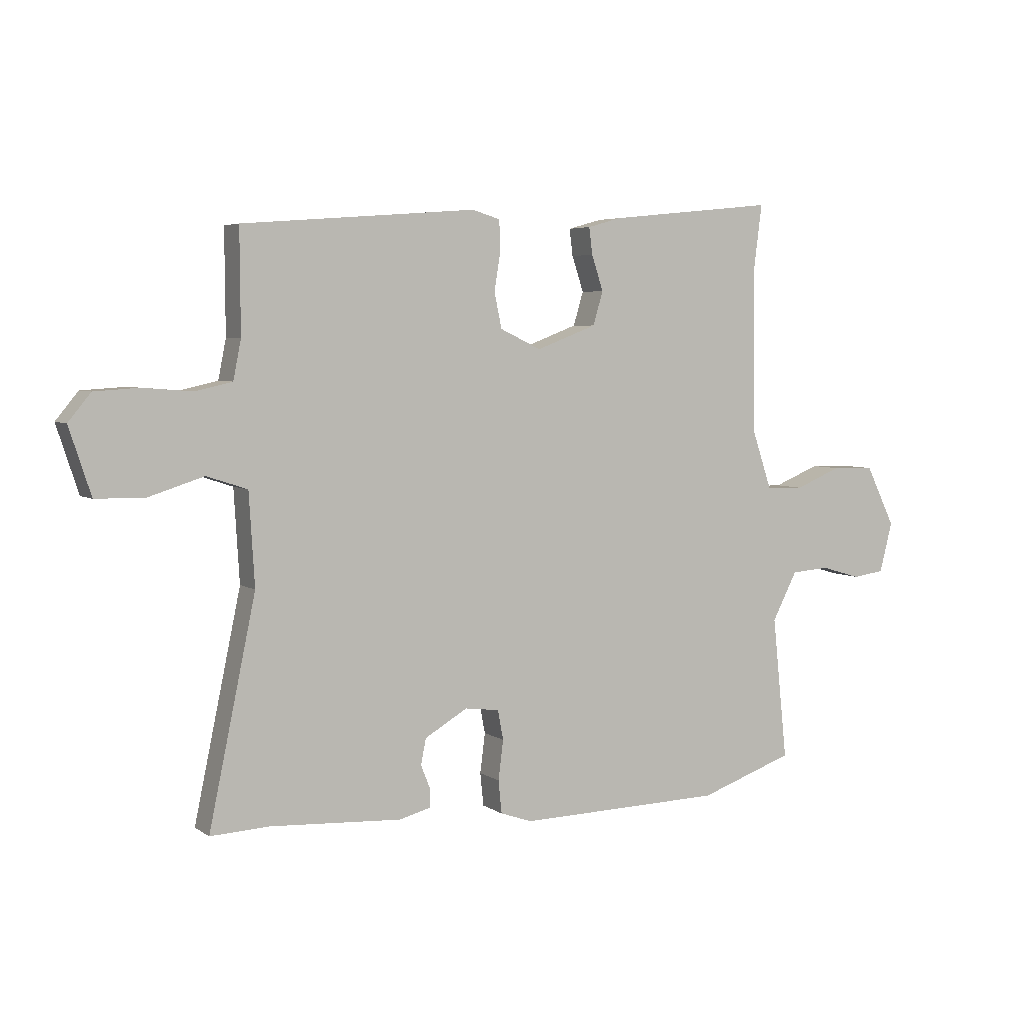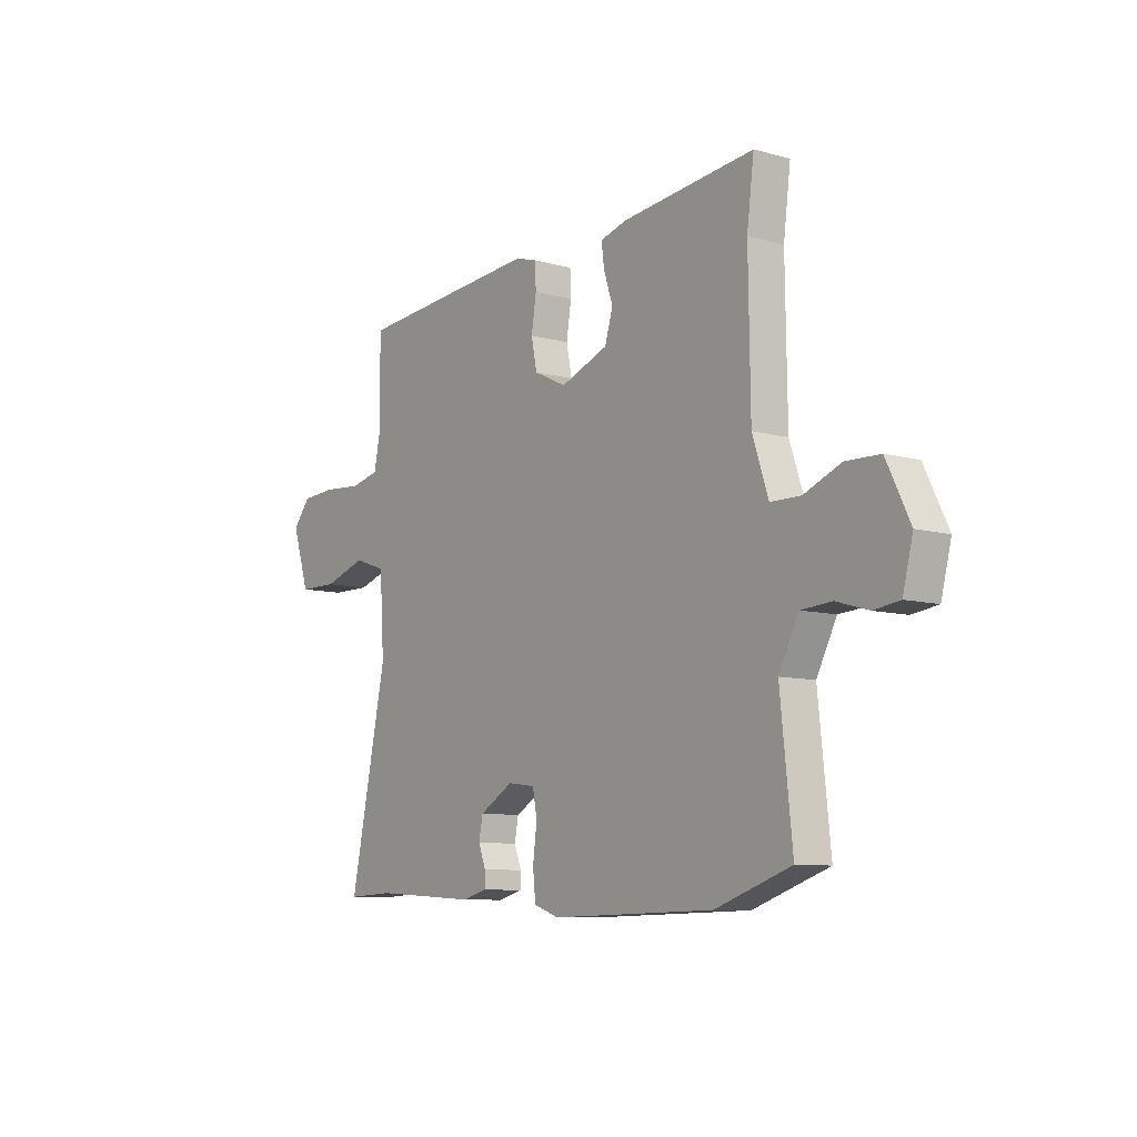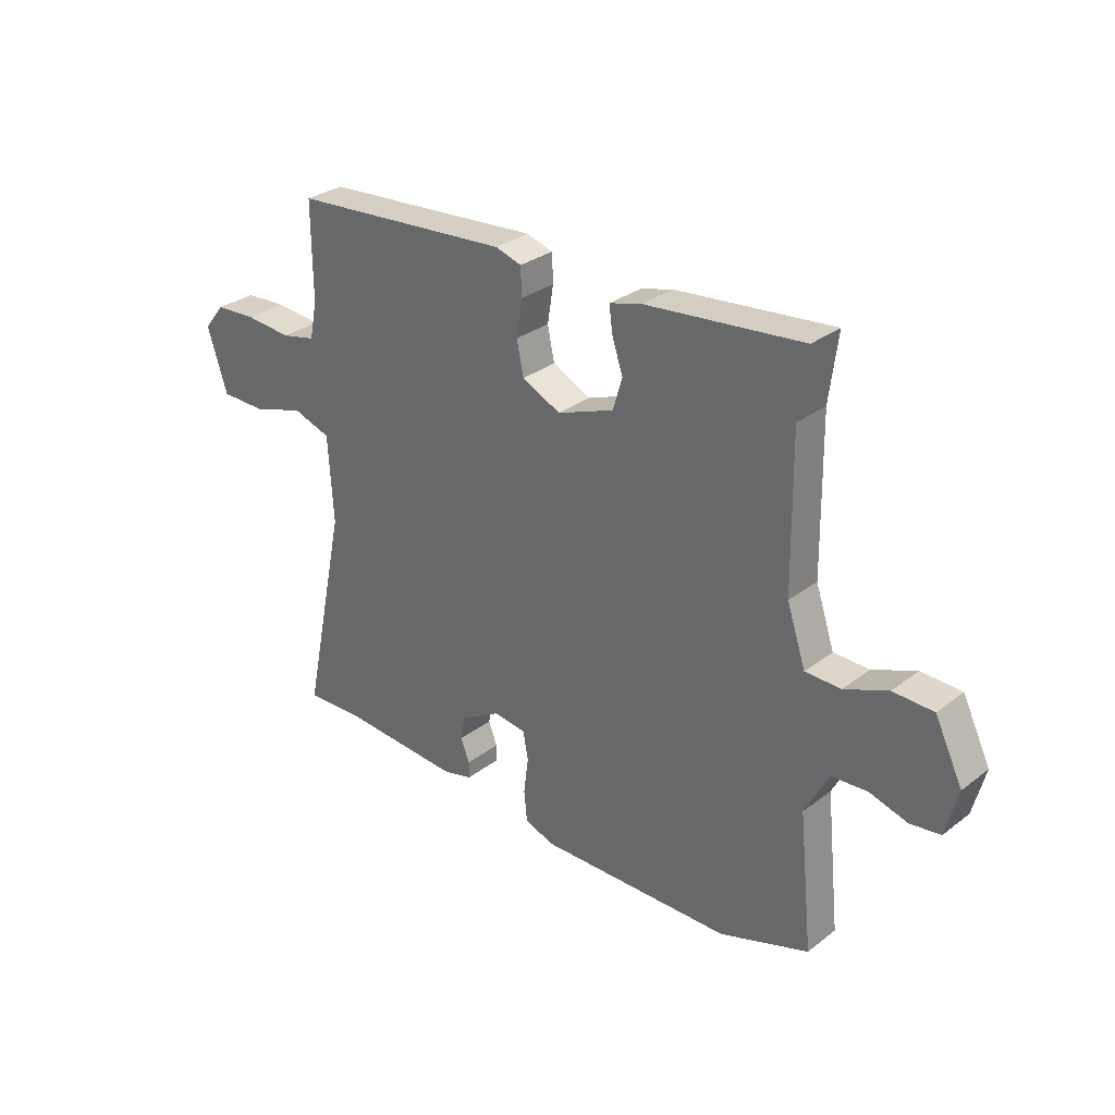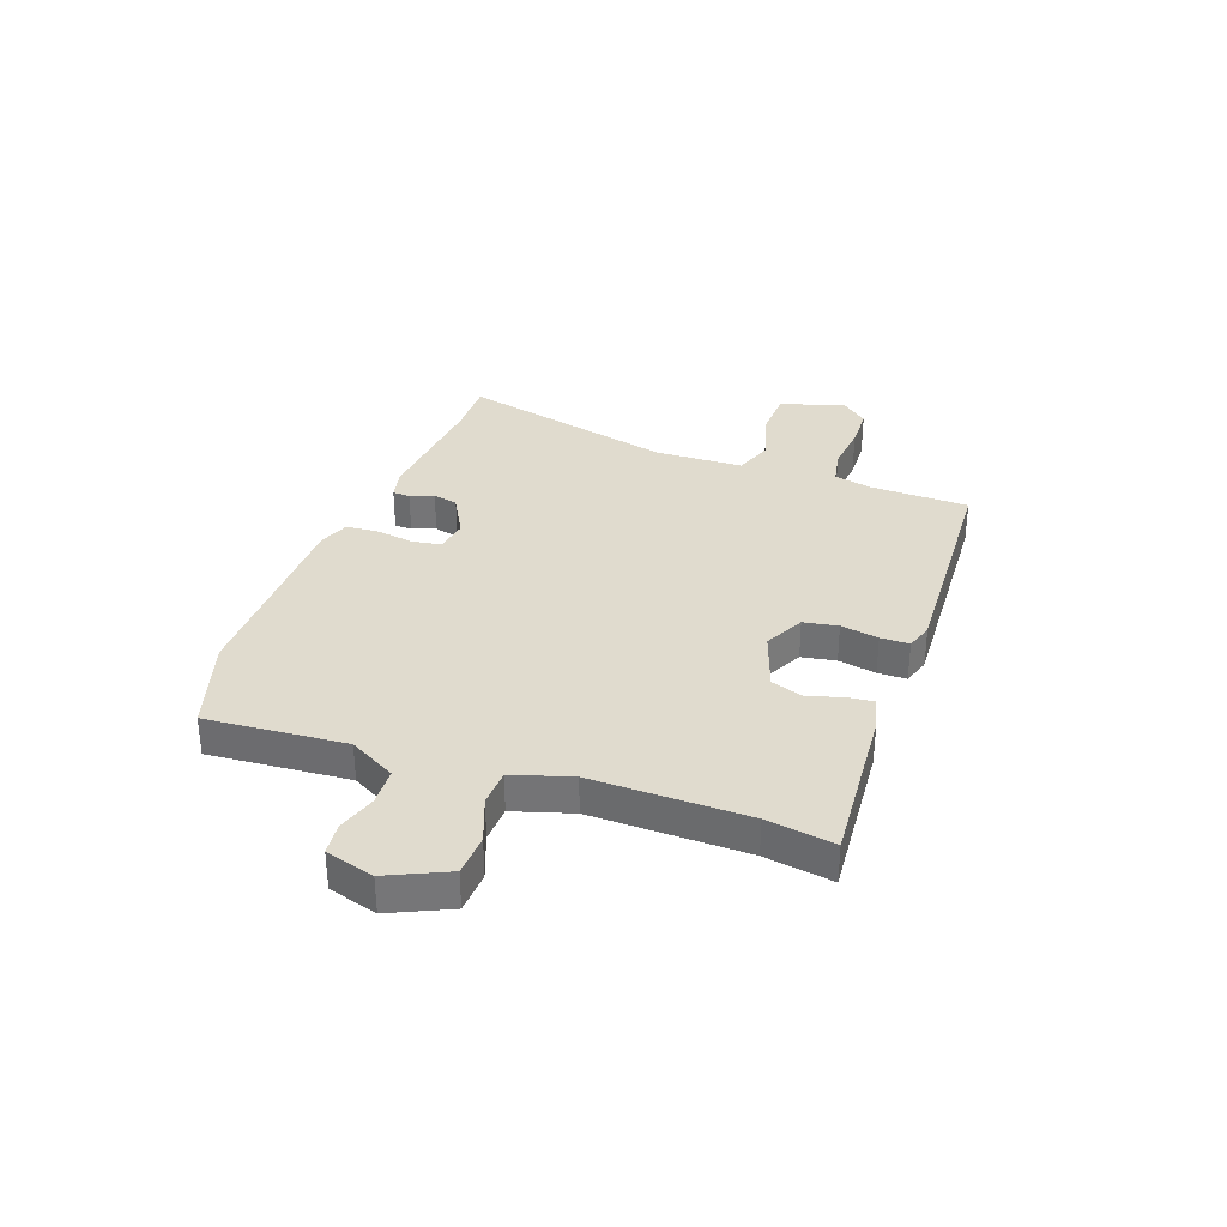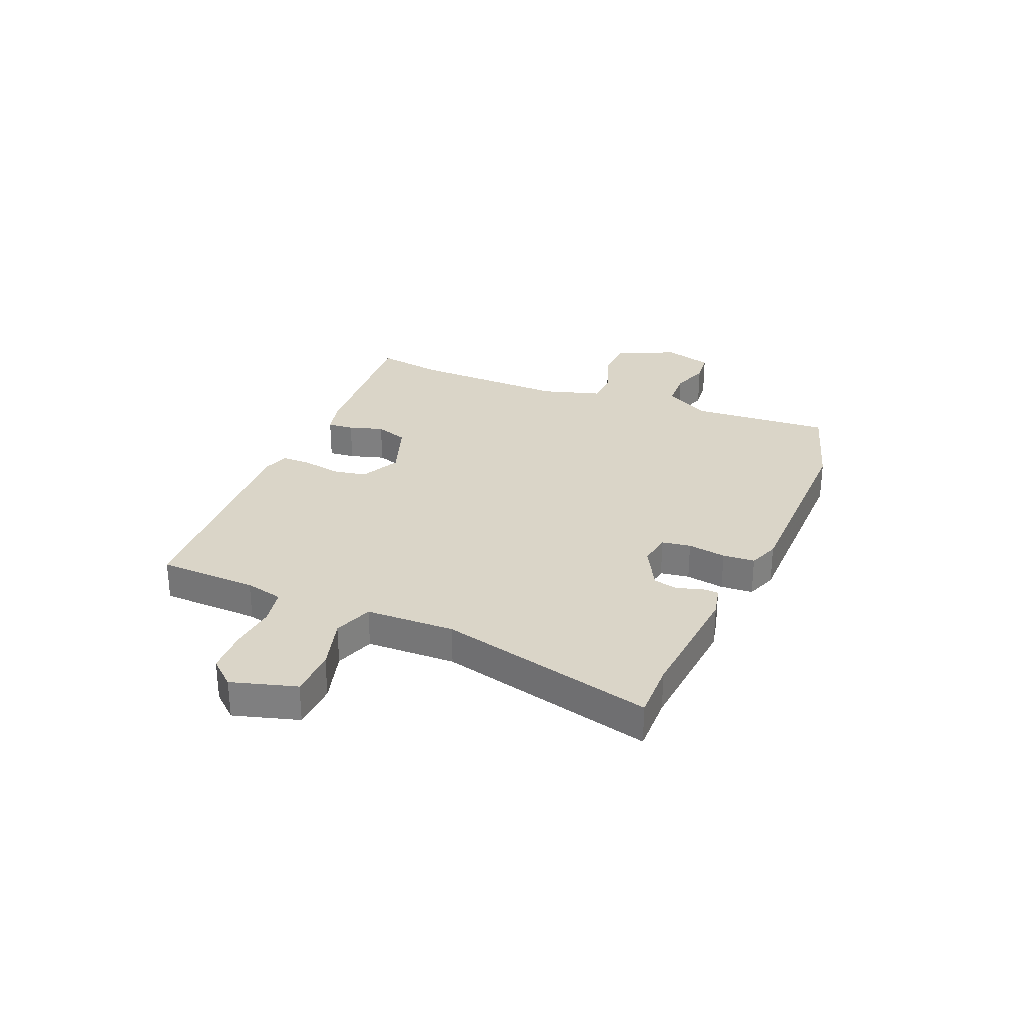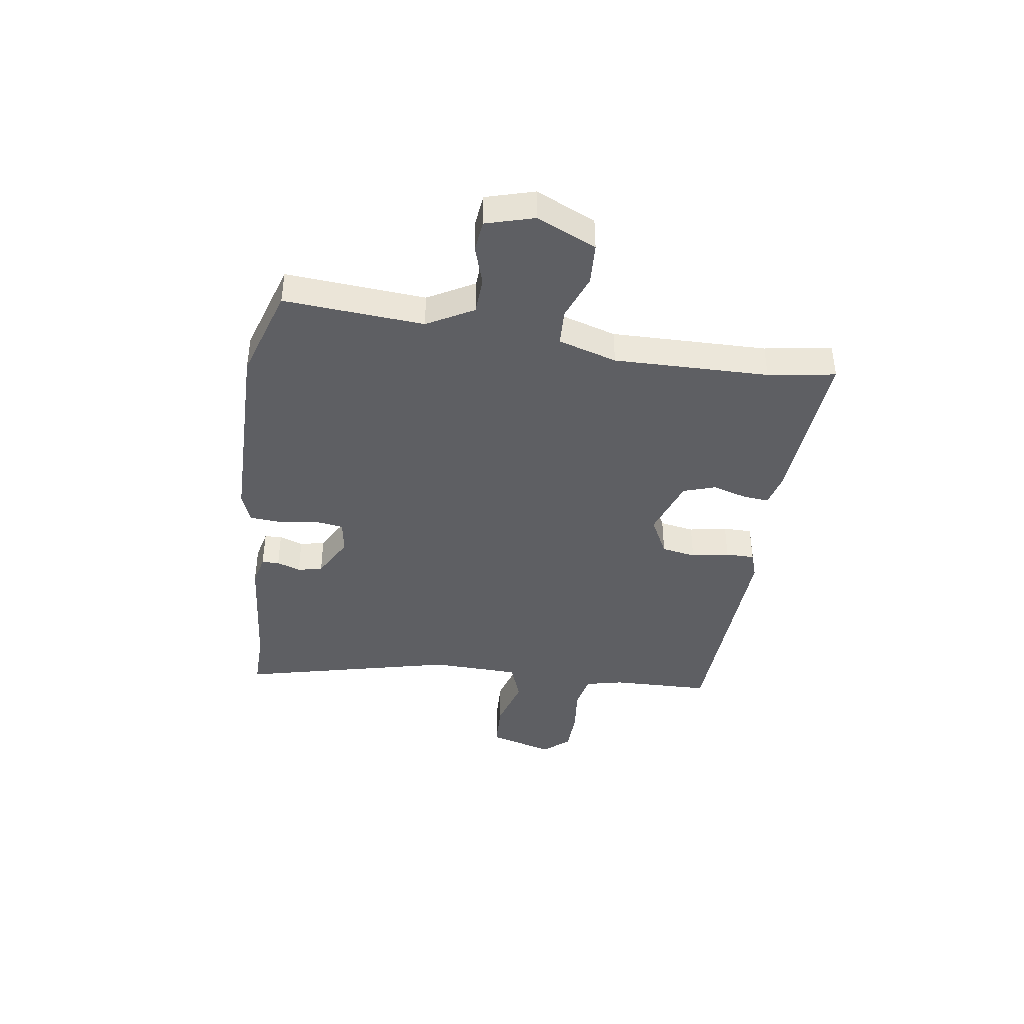
<metadata>
{"format":"obj","ext":"obj","renderer":"f3d","projection":"perspective","resolution":1024,"background":"white","views":[{"elev":4.8,"azim":152.2,"up":"+Z"},{"elev":-8.8,"azim":-126.4,"up":"+Z"},{"elev":30.2,"azim":-137.7,"up":"+Z"},{"elev":33.4,"azim":-68.7,"up":"+Y"},{"elev":29.3,"azim":114.4,"up":"+Y"},{"elev":-40.9,"azim":-96.7,"up":"+Y"}]}
</metadata>
<code>
v -0.4 0.07 -0.534
v -0.571 0.07 -0.475
v -0.544 0.07 -0.218
v -0.589 0.07 -0.131
v -0.658 0.07 -0.126
v -0.73 0.07 -0.147
v -0.788 0.07 -0.139
v -0.811 0.07 -0.049
v -0.758 0.07 0.059
v -0.681 0.07 0.061
v -0.598 0.07 0.027
v -0.53 0.07 0.028
v -0.494 0.07 0.135
v -0.49 0.07 0.421
v -0.506 0.07 0.546
v -0.206 0.07 0.515
v -0.145 0.07 0.498
v -0.151 0.07 0.45
v -0.172 0.07 0.387
v -0.154 0.07 0.327
v -0.046 0.07 0.286
v 0.028 0.07 0.321
v 0.041 0.07 0.384
v 0.03 0.07 0.454
v 0.032 0.07 0.507
v 0.082 0.07 0.522
v 0.502 0.07 0.489
v 0.501 0.07 0.306
v 0.515 0.07 0.236
v 0.581 0.07 0.221
v 0.67 0.07 0.228
v 0.749 0.07 0.223
v 0.789 0.07 0.174
v 0.75 0.07 0.055
v 0.662 0.07 0.054
v 0.564 0.07 0.085
v 0.491 0.07 0.061
v 0.481 0.07 -0.103
v 0.565 0.07 -0.503
v 0.459 0.07 -0.498
v 0.223 0.07 -0.512
v 0.166 0.07 -0.497
v 0.166 0.07 -0.465
v 0.183 0.07 -0.422
v 0.174 0.07 -0.376
v 0.097 0.07 -0.331
v 0.035 0.07 -0.339
v 0.025 0.07 -0.392
v 0.034 0.07 -0.463
v 0.028 0.07 -0.522
v -0.029 0.07 -0.542
v -0.4 0 -0.534
v -0.571 0 -0.475
v -0.544 0 -0.218
v -0.589 0 -0.131
v -0.658 0 -0.126
v -0.73 0 -0.147
v -0.788 0 -0.139
v -0.811 0 -0.049
v -0.758 0 0.059
v -0.681 0 0.061
v -0.598 0 0.027
v -0.53 0 0.028
v -0.494 0 0.135
v -0.49 0 0.421
v -0.506 0 0.546
v -0.206 0 0.515
v -0.145 0 0.498
v -0.151 0 0.45
v -0.172 0 0.387
v -0.154 0 0.327
v -0.046 0 0.286
v 0.028 0 0.321
v 0.041 0 0.384
v 0.03 0 0.454
v 0.032 0 0.507
v 0.082 0 0.522
v 0.502 0 0.489
v 0.501 0 0.306
v 0.515 0 0.236
v 0.581 0 0.221
v 0.67 0 0.228
v 0.749 0 0.223
v 0.789 0 0.174
v 0.75 0 0.055
v 0.662 0 0.054
v 0.564 0 0.085
v 0.491 0 0.061
v 0.481 0 -0.103
v 0.565 0 -0.503
v 0.459 0 -0.498
v 0.223 0 -0.512
v 0.166 0 -0.497
v 0.166 0 -0.465
v 0.183 0 -0.422
v 0.174 0 -0.376
v 0.097 0 -0.331
v 0.035 0 -0.339
v 0.025 0 -0.392
v 0.034 0 -0.463
v 0.028 0 -0.522
v -0.029 0 -0.542
f 48 49 50 51
f 47 48 51 1
f 41 42 43 44
f 40 41 44 45
f 38 39 40 45
f 37 38 45 46
f 33 34 35 36
f 33 36 37
f 30 31 32 33
f 30 33 37
f 29 30 37 46
f 25 26 27 28
f 23 24 25 28
f 22 23 28 29
f 21 22 29 46
f 16 17 18 19
f 14 15 16 19
f 13 14 19 20
f 12 13 20 21
f 8 9 10 11
f 8 11 12
f 5 6 7 8
f 4 5 8 12
f 3 4 12 21
f 47 1 2 3
f 3 21 46 47
f 102 101 100 99
f 52 102 99 98
f 95 94 93 92
f 96 95 92 91
f 96 91 90 89
f 97 96 89 88
f 87 86 85 84
f 88 87 84
f 84 83 82 81
f 88 84 81
f 97 88 81 80
f 79 78 77 76
f 79 76 75 74
f 80 79 74 73
f 97 80 73 72
f 70 69 68 67
f 70 67 66 65
f 71 70 65 64
f 72 71 64 63
f 62 61 60 59
f 63 62 59
f 59 58 57 56
f 63 59 56 55
f 72 63 55 54
f 54 53 52 98
f 98 97 72 54
f 1 52 53 2
f 2 53 54 3
f 3 54 55 4
f 4 55 56 5
f 5 56 57 6
f 6 57 58 7
f 7 58 59 8
f 8 59 60 9
f 9 60 61 10
f 10 61 62 11
f 11 62 63 12
f 12 63 64 13
f 13 64 65 14
f 14 65 66 15
f 15 66 67 16
f 16 67 68 17
f 17 68 69 18
f 18 69 70 19
f 19 70 71 20
f 20 71 72 21
f 21 72 73 22
f 22 73 74 23
f 23 74 75 24
f 24 75 76 25
f 25 76 77 26
f 26 77 78 27
f 27 78 79 28
f 28 79 80 29
f 29 80 81 30
f 30 81 82 31
f 31 82 83 32
f 32 83 84 33
f 33 84 85 34
f 34 85 86 35
f 35 86 87 36
f 36 87 88 37
f 37 88 89 38
f 38 89 90 39
f 39 90 91 40
f 40 91 92 41
f 41 92 93 42
f 42 93 94 43
f 43 94 95 44
f 44 95 96 45
f 45 96 97 46
f 46 97 98 47
f 47 98 99 48
f 48 99 100 49
f 49 100 101 50
f 50 101 102 51
f 51 102 52 1

</code>
